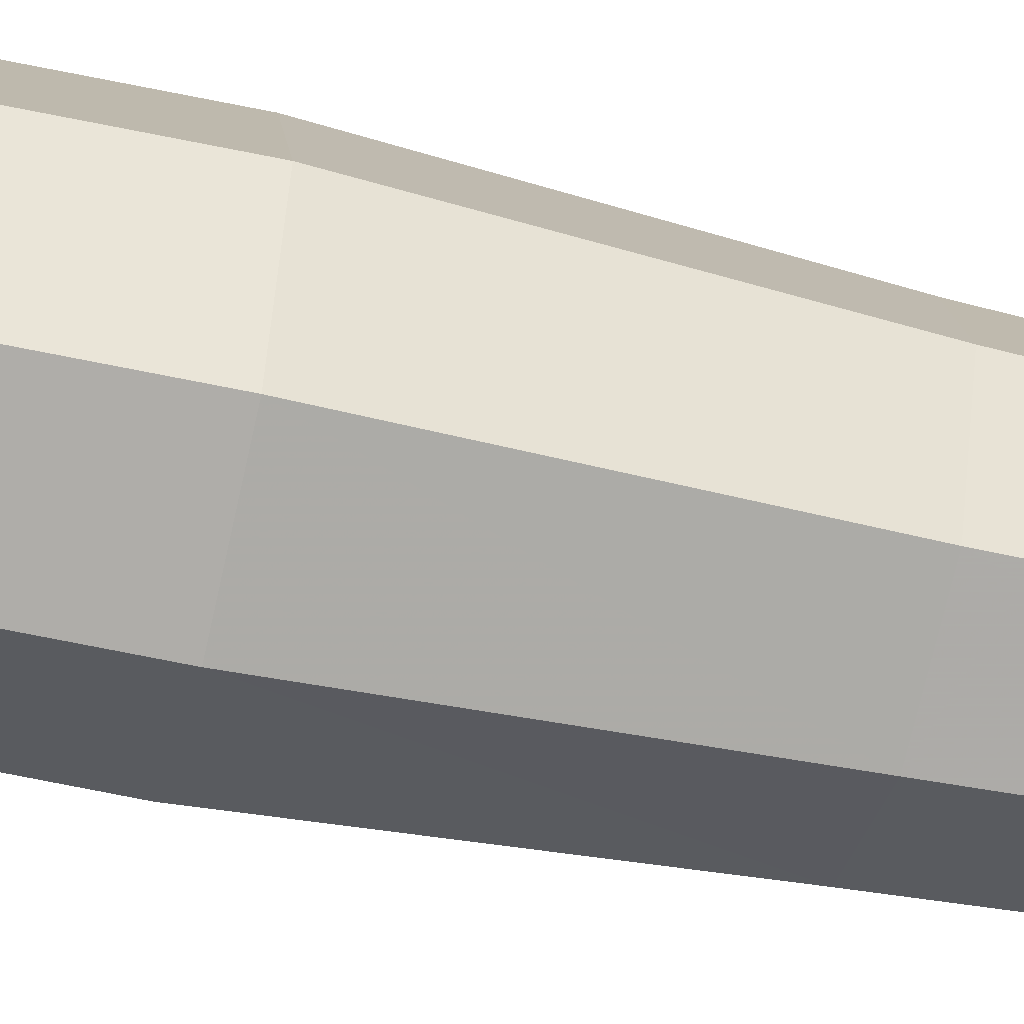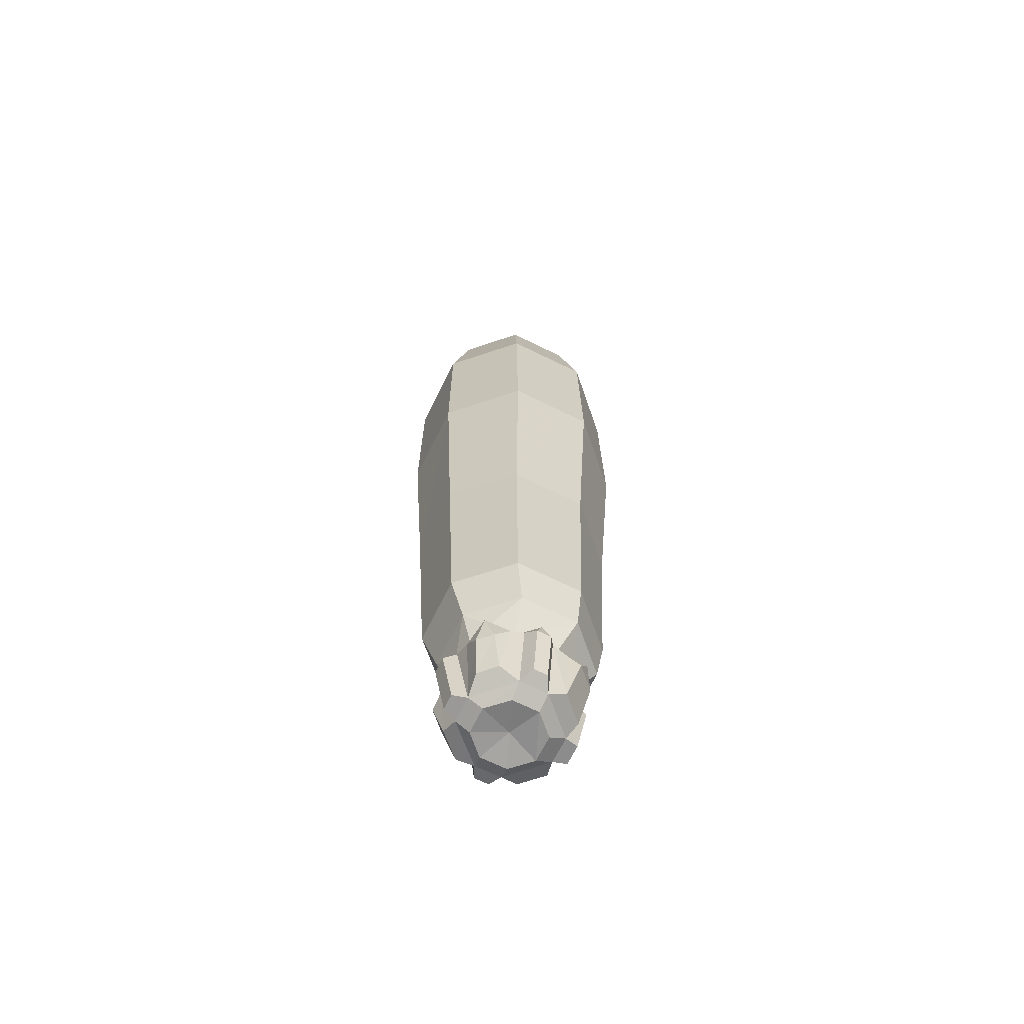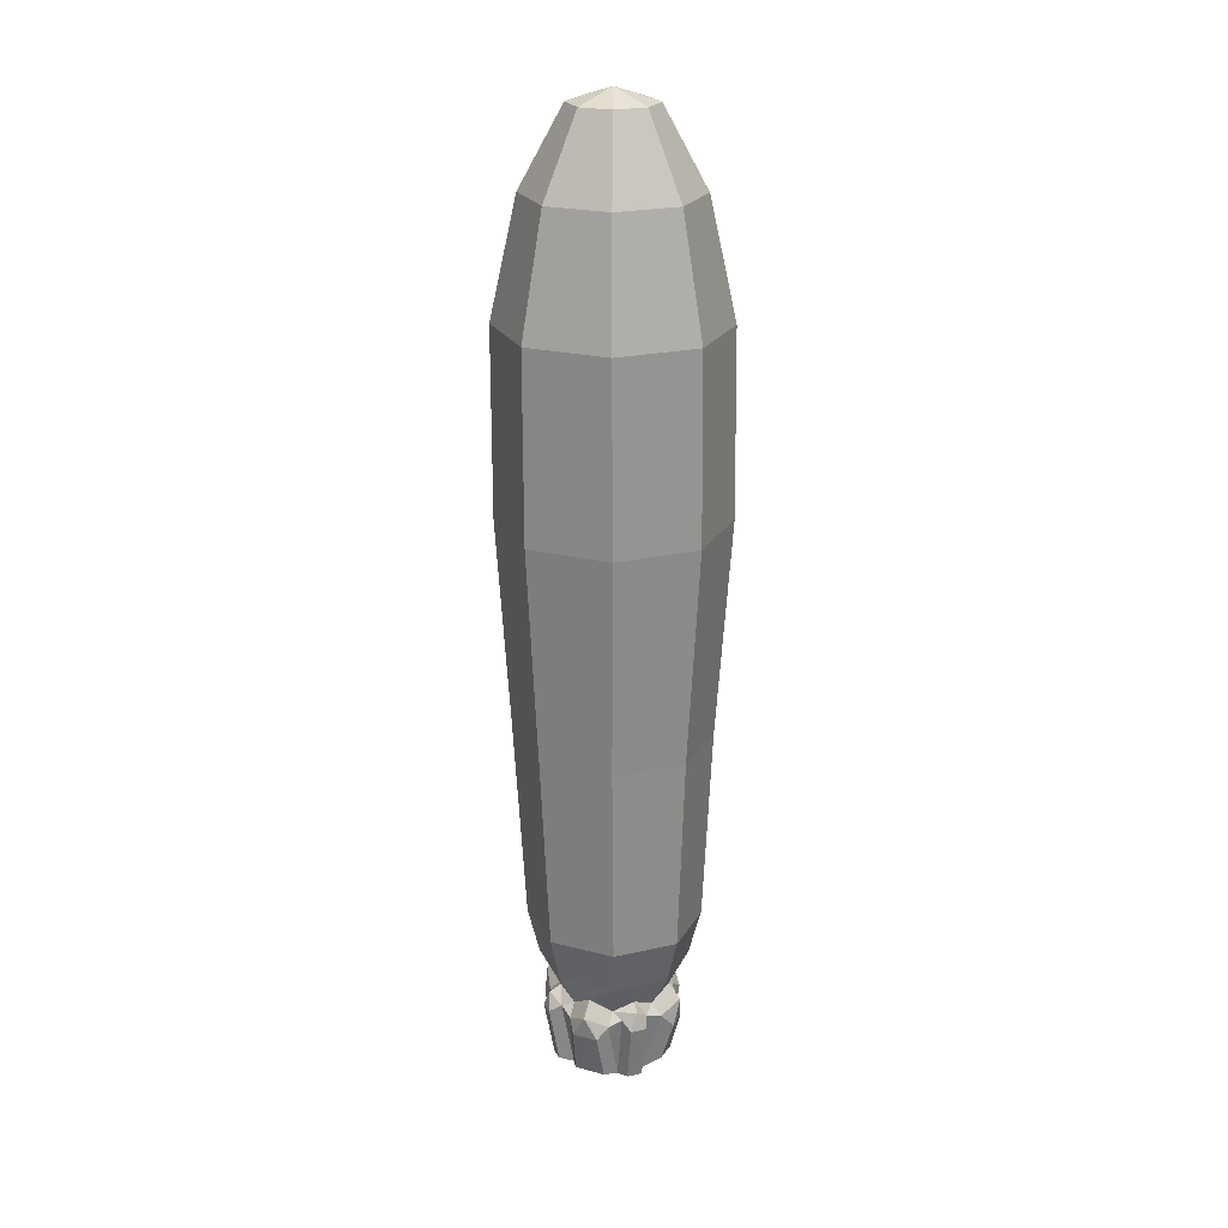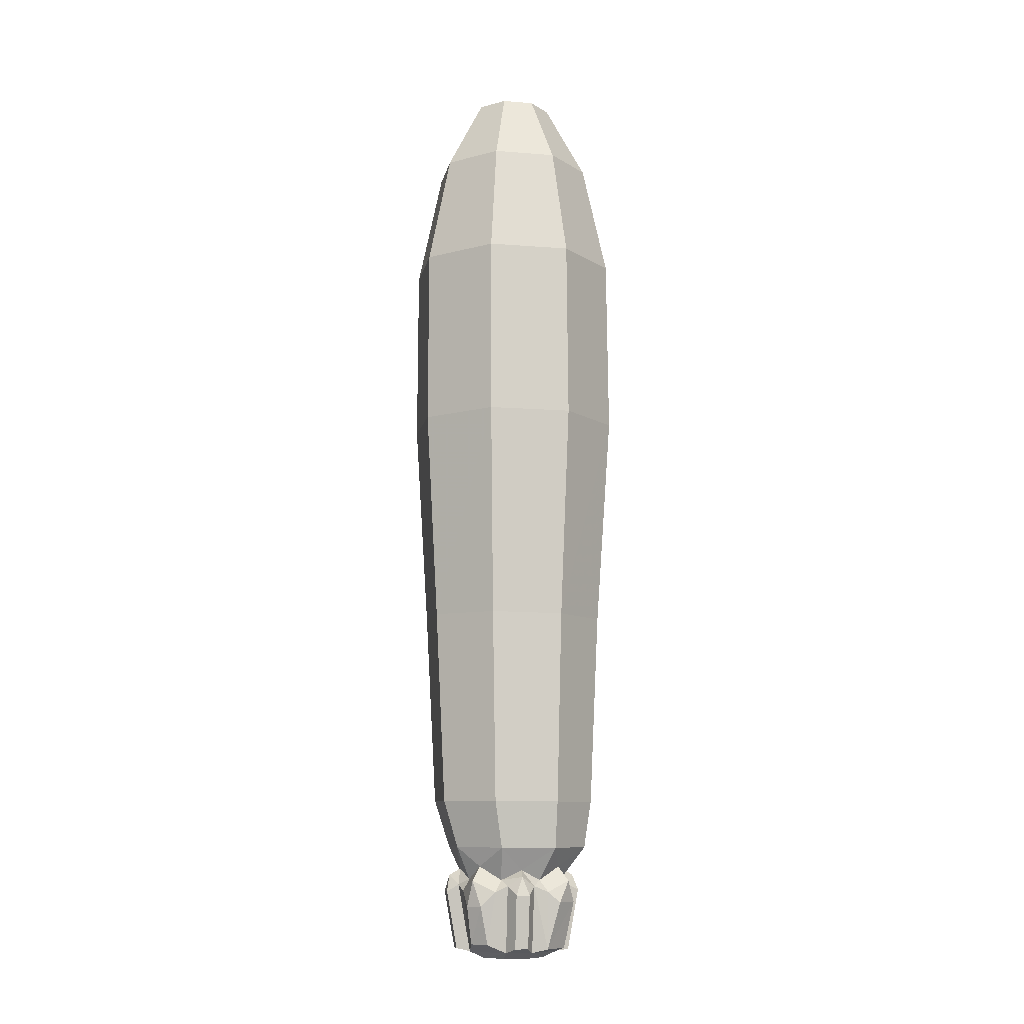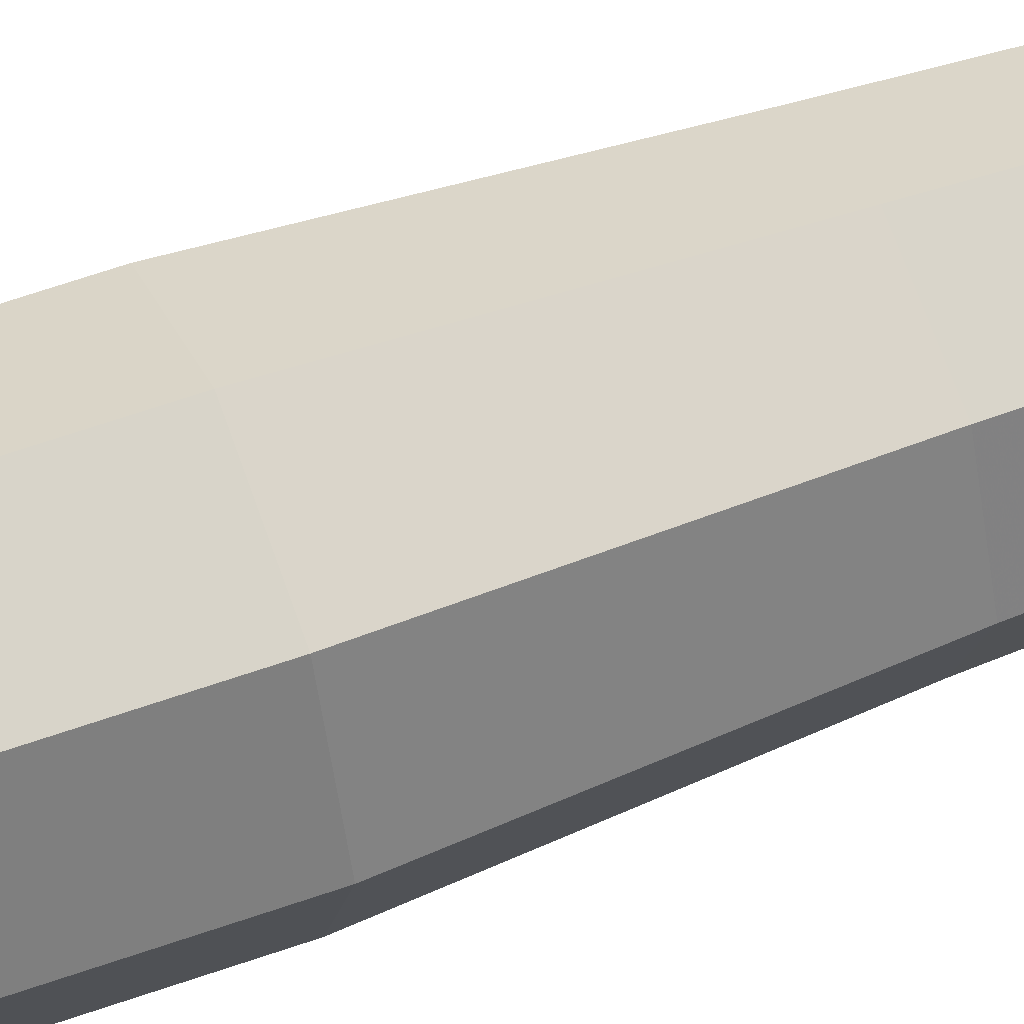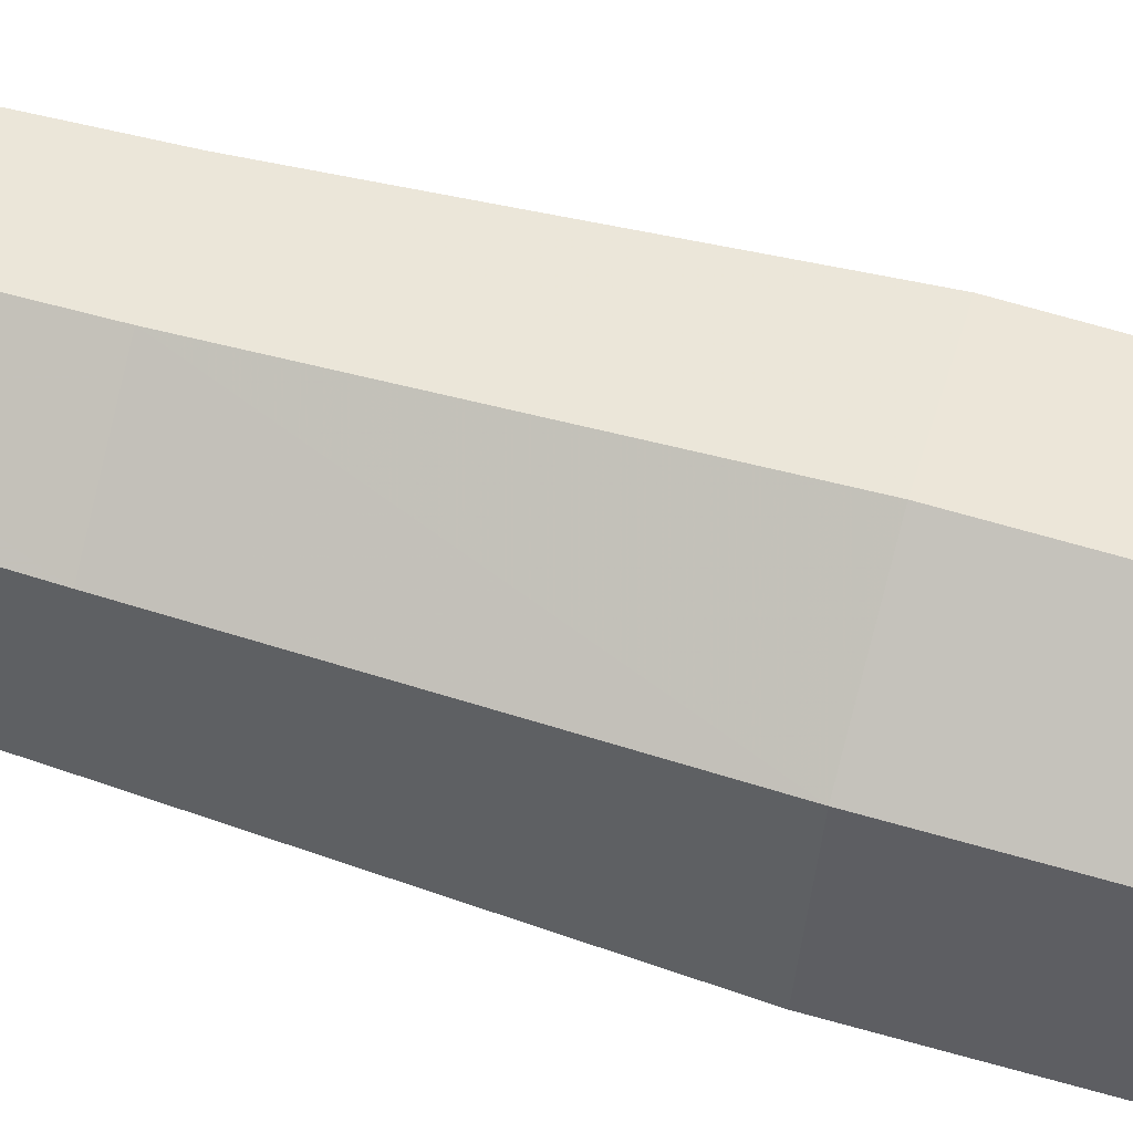
<metadata>
{"format":"obj","ext":"obj","renderer":"f3d","projection":"perspective","resolution":1024,"background":"white","views":[{"elev":-54.7,"azim":-103.6,"up":"+Z"},{"elev":-66.7,"azim":-138.7,"up":"+Y"},{"elev":22.8,"azim":135.7,"up":"+Y"},{"elev":-10.2,"azim":-123.6,"up":"+Y"},{"elev":54.3,"azim":-111.7,"up":"+Z"},{"elev":68.0,"azim":105.7,"up":"+Z"}]}
</metadata>
<code>
v 0.08916 -0.851 0.09999
v 0.08048 -0.8264 0.07916
v 0.04912 -0.7982 0.1147
v 0.05955 -0.8277 0.1397
v -0.02619 -0.9809 0.1229
v -0.009301 -0.9832 0.1006
v -0.01917 -0.8399 0.1242
v -0.0351 -0.8516 0.1441
v -0.07112 -0.8405 0.1025
v -0.07394 -0.852 0.1279
v -0.05152 -0.8203 0.1281
v -0.0425 -0.8062 0.1079
v 0.1239 0.821 0.1226
v 0.1619 0.5798 0.1605
v 0.228 0.5798 -4e-06
v 0.1744 0.8211 1.6e-05
v 0.1307 -0.8183 0.05589
v 0.1088 -0.8045 0.04483
v 0.1056 -0.8386 0.07504
v 0.00186 0.9796 0.08656
v -0.05894 0.9795 0.06121
v -0.1197 0.8208 0.1226
v 0.002091 0.8209 0.1734
v -0.1179 -0.9761 0.01498
v -0.1294 -0.8536 0.008838
v -0.1195 -0.841 -0.02127
v -0.09671 -0.9843 -0.01176
v -0.09696 -0.8532 0.08778
v -0.07639 -0.8282 0.07916
v -0.1117 -0.8001 0.04762
v -0.1364 -0.83 0.05797
v 0.08029 -0.8766 0.1256
v 0.07515 -0.9709 0.09963
v 0.08231 -0.9821 0.06395
v 0.1128 -0.9746 0.06328
v 0.1322 -0.8553 0.07249
v -0.06411 -0.9814 0.1071
v -0.06023 -0.9838 0.07939
v -0.09394 -0.9757 0.075
v -0.1153 -0.7586 0.1165
v -0.1268 -0.6595 0.1267
v -0.1789 -0.6601 4e-06
v -0.1604 -0.7591 0.006845
v 0.113 -0.826 0.000216
v 0.1338 -0.8505 -0.008411
v 0.1407 -0.8268 -0.05755
v 0.1157 -0.7974 -0.04719
v 0.06266 0.9796 0.06121
v 0.08784 0.9797 2.1e-05
v -0.1615 0.2 -0.1624
v -0.000154 0.2 -0.2297
v 0.002414 -0.2467 -0.2
v -0.138 -0.2501 -0.1414
v 0.2281 0.2 0
v 0.1612 0.2 0.1624
v 0.006262 -0.9973 -0.07177
v 0.01722 -0.9829 -0.09964
v 0.06674 -0.9823 -0.07899
v 0.0569 -0.9967 -0.05066
v 0.1471 -0.874 -0.03095
v 0.1029 -0.9819 0.01383
v 0.1241 -0.9726 -0.01406
v 0.006262 -0.9973 0.0724
v -0.04438 -0.9979 0.05129
v -0.06535 -0.9981 0.000318
v 0.006921 -0.9877 0.000345
v -0.0355 -0.8848 -0.1402
v -0.006406 -0.8522 -0.1322
v -0.02047 -0.9657 -0.1202
v 0.1027 -0.7561 -0.1028
v -0.000969 -0.6579 -0.1791
v 0.1249 -0.6563 -0.1267
v -0.000969 -0.6579 0.1791
v 0.1249 -0.6563 0.1267
v 0.1429 -0.2433 0.1414
v 0.002414 -0.2467 0.2
v 0.1027 -0.7561 0.1165
v 0.002048 -0.8273 0.1119
v -0.006305 -0.7574 0.1619
v -0.1089 -0.8286 0.000216
v 0.002048 -0.8273 -0.1114
v -0.04507 -0.7993 -0.1142
v -0.006305 -0.7574 -0.1482
v -0.07639 -0.8282 -0.07873
v -0.1153 -0.7586 -0.1028
v 0.1478 -0.7556 0.006845
v 0.08048 -0.8264 -0.07873
v -0.1052 -0.807 -0.04437
v 0.1239 0.821 -0.1226
v 0.002091 0.8209 -0.1734
v 0.00186 0.9796 -0.08652
v 0.06266 0.9796 -0.06117
v 0.04612 -0.8052 -0.1074
v 0.1269 -0.8741 -0.08008
v 0.1013 -0.8509 -0.08736
v -0.06853 -0.8848 -0.1263
v -0.08484 -0.8531 -0.09954
v -0.05523 -0.8291 -0.1392
v 0.03534 -0.8773 0.1444
v 0.01073 -0.8519 0.1327
v -0.1268 -0.6595 -0.1267
v -0.1962 -0.2516 -1e-06
v -0.122 -0.8759 0.08155
v -0.1429 -0.8762 0.03083
v 0.177 -0.6557 4e-06
v 0.1009 -0.9727 -0.07355
v 0.002419 0.5796 -0.227
v -0.1571 0.5794 -0.1605
v -0.1197 0.8208 -0.1226
v 0.002419 0.5796 0.227
v -0.000154 0.2 0.2297
v 0.02077 -0.9717 0.1214
v -0.138 -0.2501 0.1414
v -0.1615 0.2 0.1624
v -0.2284 0.2 0
v 0.1612 0.2 -0.1624
v 0.2011 -0.2419 -1e-06
v 0.1429 -0.2433 -0.1414
v 0.1619 0.5798 -0.1605
v 0.1267 -0.8383 0.02392
v 0.1241 -0.9744 0.03588
v 0.1438 -0.8552 0.04427
v 0.02723 -0.8395 -0.1237
v 0.05879 -0.8192 -0.1279
v 0.06746 -0.9764 -0.1087
v 0.07681 -0.8545 -0.1288
v 0.07773 -0.8389 -0.1026
v 0.04651 -0.8548 -0.1415
v -0.1355 -0.8599 -0.04377
v -0.1229 -0.821 -0.0547
v -0.1244 -0.8598 -0.07068
v -0.09717 -0.8407 -0.07553
v -0.06181 -0.966 -0.1047
v -0.07482 -0.984 -0.06495
v -0.04438 -0.9979 -0.05065
v -0.05894 0.9795 -0.06117
v -0.1066 -0.974 -0.06225
v -0.1571 0.5794 0.1605
v 0.05691 -0.9967 0.05129
v 0.038 -0.9768 -0.121
v 0.07788 -0.9964 0.000318
v -0.1173 -0.9742 -0.03618
v -0.1702 0.8207 1.6e-05
v -0.2232 0.5793 -4e-06
v 0.001857 1.007 4.8e-05
v -0.08413 0.9795 2.1e-05
g blank
f 1 2 3 4
f 5 6 7 8
f 9 10 11 12
f 13 14 15 16
f 17 18 2 19
f 20 21 22 23
f 24 25 26 27
f 28 29 30 31
f 1 32 33 34
f 34 35 36 19
f 6 5 37 38
f 38 39 24 27
f 40 41 42 43
f 10 9 38 37
f 44 45 46 47
f 48 13 16 49
f 50 51 52 53
f 54 15 14 55
f 56 57 58 59
f 60 45 61 62
f 63 64 65 66
f 67 68 57 69
f 73 74 75 76
f 3 2 77
f 78 3 79
f 3 77 79
f 30 29 40
f 80 30 43
f 43 30 40
f 81 82 83
f 82 84 85
f 83 82 85
f 44 47 86
f 47 87 70
f 47 70 86
f 18 44 86
f 77 18 86
f 2 18 77
f 12 78 79
f 40 12 79
f 29 12 40
f 84 88 85
f 89 90 91 92
f 87 93 70
f 93 81 83
f 94 95 46
f 46 60 94
f 45 60 46
f 96 97 98
f 67 98 68
f 67 96 98
f 32 4 99
f 32 1 4
f 100 99 4
f 101 42 102 53
f 103 28 31
f 31 104 103
f 25 104 31
f 74 77 86 105
f 94 60 62 106
f 95 94 106 58
f 90 107 108 109
f 110 111 55 14
f 112 100 7 6
f 102 113 114 115
f 116 54 117 118
f 16 89 92 49
f 9 12 29
f 15 119 89 16
f 18 120 44
f 18 17 120
f 121 61 120 122
f 93 123 81
f 93 124 123
f 58 125 126 127
f 128 124 126
f 128 123 124
f 127 126 124
f 122 17 36
f 122 120 17
f 19 36 17
f 8 7 11
f 11 10 8
f 129 130 131
f 129 26 130
f 132 131 130
f 133 69 57 134
f 27 134 135 65
f 91 90 109 136
f 28 103 39 38
f 23 110 14 13
f 112 6 34 33
f 134 137 131 132
f 23 22 138 110
f 78 100 4 3
f 139 34 6 63
f 68 123 57
f 81 123 68
f 127 95 58
f 127 87 95
f 45 120 61
f 44 120 45
f 19 1 34
f 2 1 19
f 124 93 87 127
f 78 7 100
f 9 28 38
f 9 29 28
f 130 88 84 132
f 80 26 25
f 125 140 128 126
f 132 84 97
f 42 41 113 102
f 97 84 82 98
f 34 139 141 61
f 41 40 79 73
f 141 59 58 61
f 142 137 134 27
f 97 96 133
f 85 88 43
f 71 101 53 52
f 115 50 53 102
f 75 117 54 55
f 104 25 24
f 22 143 144 138
f 35 121 122 36
f 97 133 134 132
f 51 50 108 107
f 76 75 55 111
f 139 63 66 141
f 95 87 47 46
f 99 100 112
f 37 5 8 10
f 41 73 76 113
f 105 86 70 72
f 80 25 31 30
f 63 6 38 64
f 43 42 101 85
f 85 101 71 83
f 12 11 7 78
f 51 116 118 52
f 138 114 111 110
f 26 129 142 27
f 88 130 26 80
f 96 67 69 133
f 121 35 34 61
f 105 72 118 117
f 135 56 66 65
f 73 79 77 74
f 64 38 27 65
f 109 108 144 143
f 20 23 13 48
f 32 99 112 33
f 137 142 129 131
f 123 128 140 57
f 81 68 98 82
f 114 138 144 115
f 113 76 111 114
f 103 104 24 39
f 58 106 62 61
f 59 141 66 56
f 91 136 145
f 92 91 145
f 136 146 145
f 49 92 145
f 48 49 145
f 20 48 145
f 21 20 145
f 146 21 145
f 72 71 52 118
f 125 58 57 140
f 119 107 90 89
f 116 51 107 119
f 74 105 117 75
f 54 116 119 15
f 21 146 143 22
f 136 109 143 146
f 144 108 50 115
f 56 135 134 57
f 71 72 70 83
f 70 93 83
f 88 80 43

</code>
